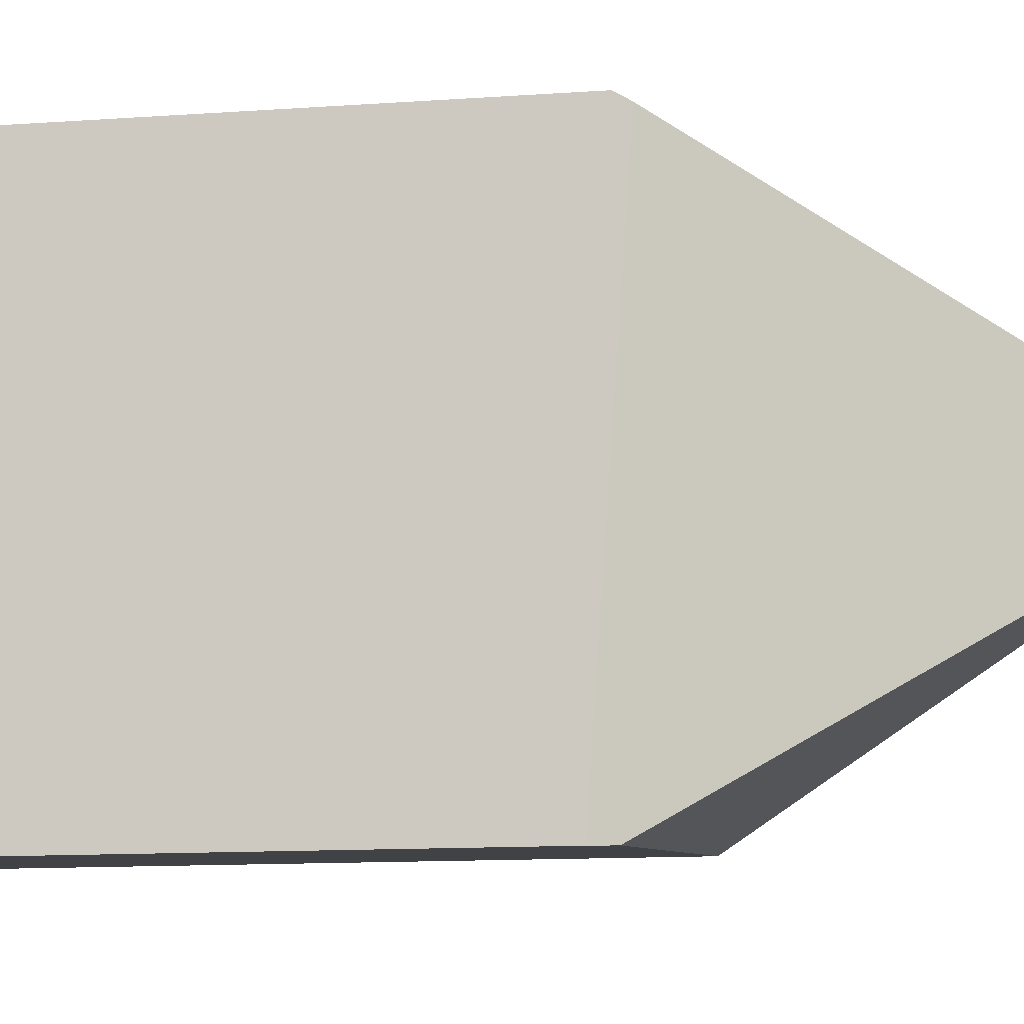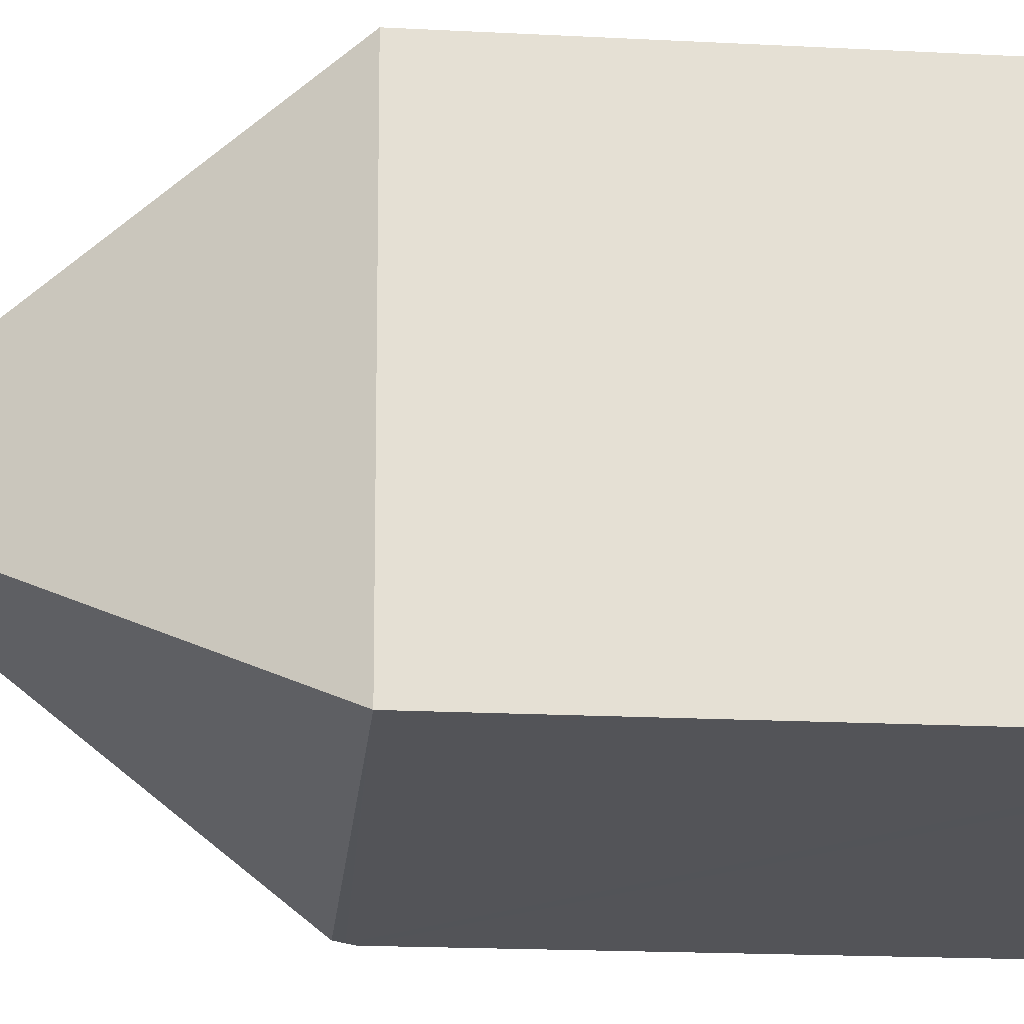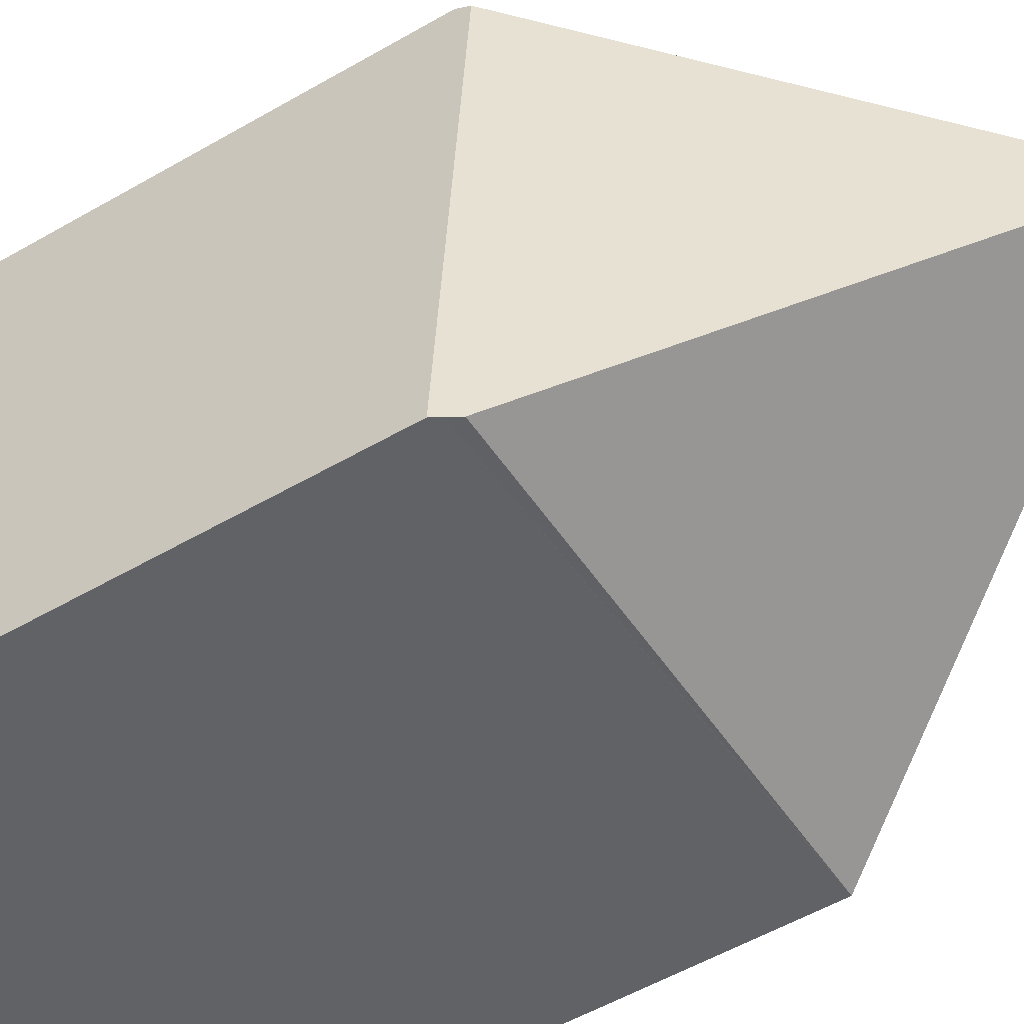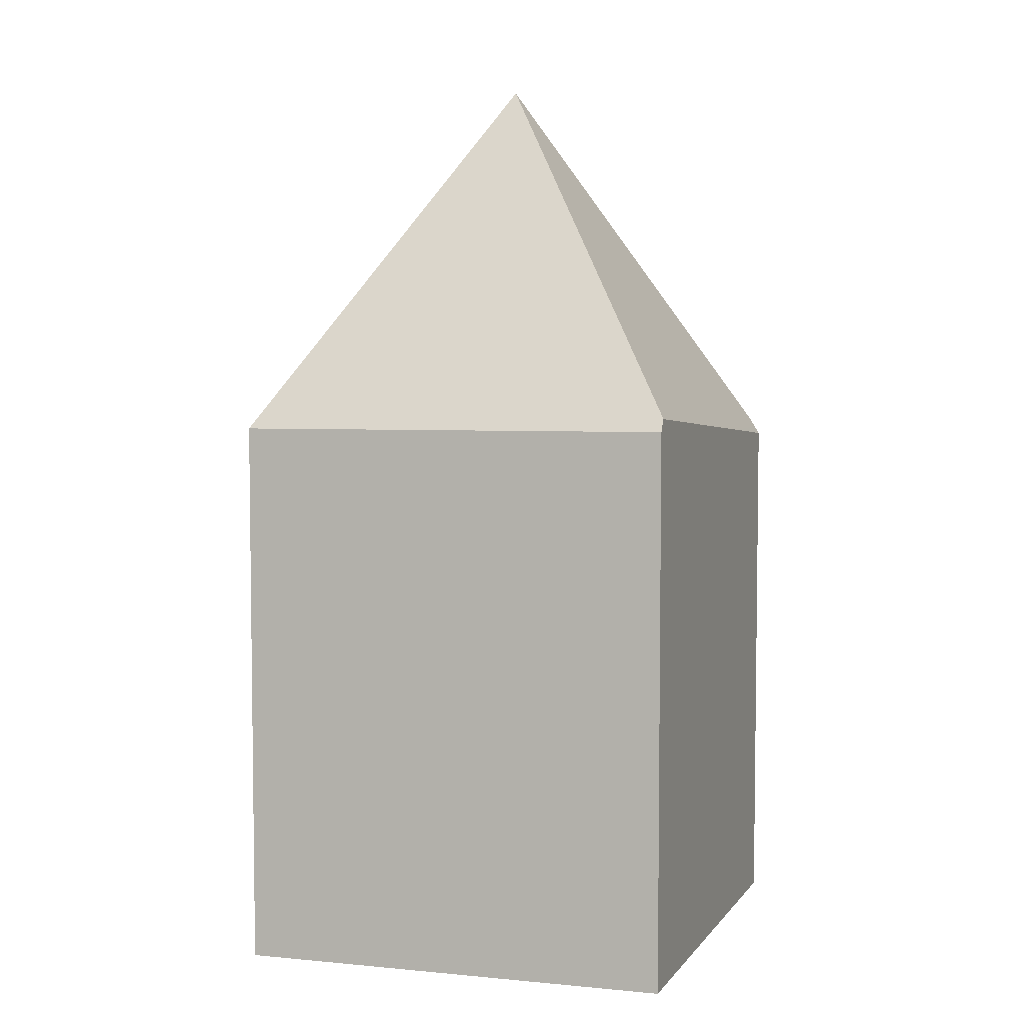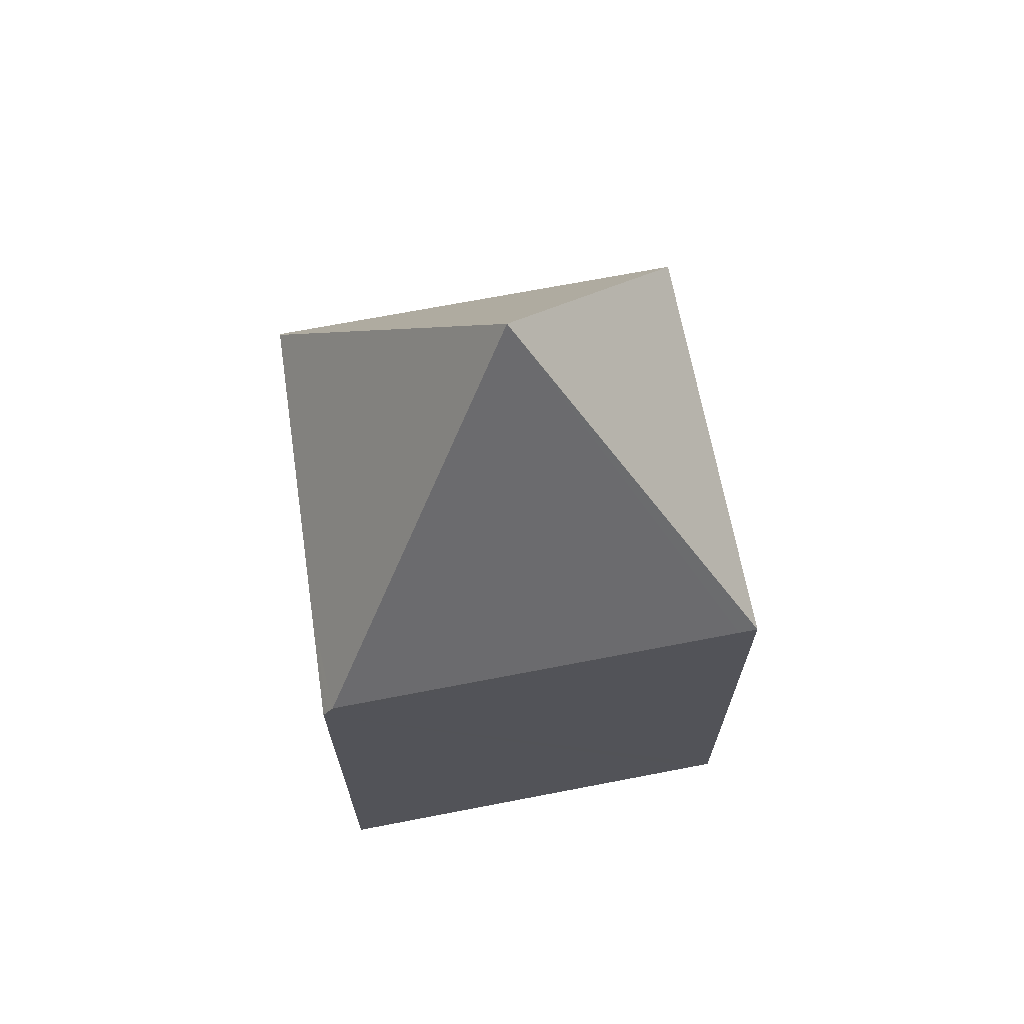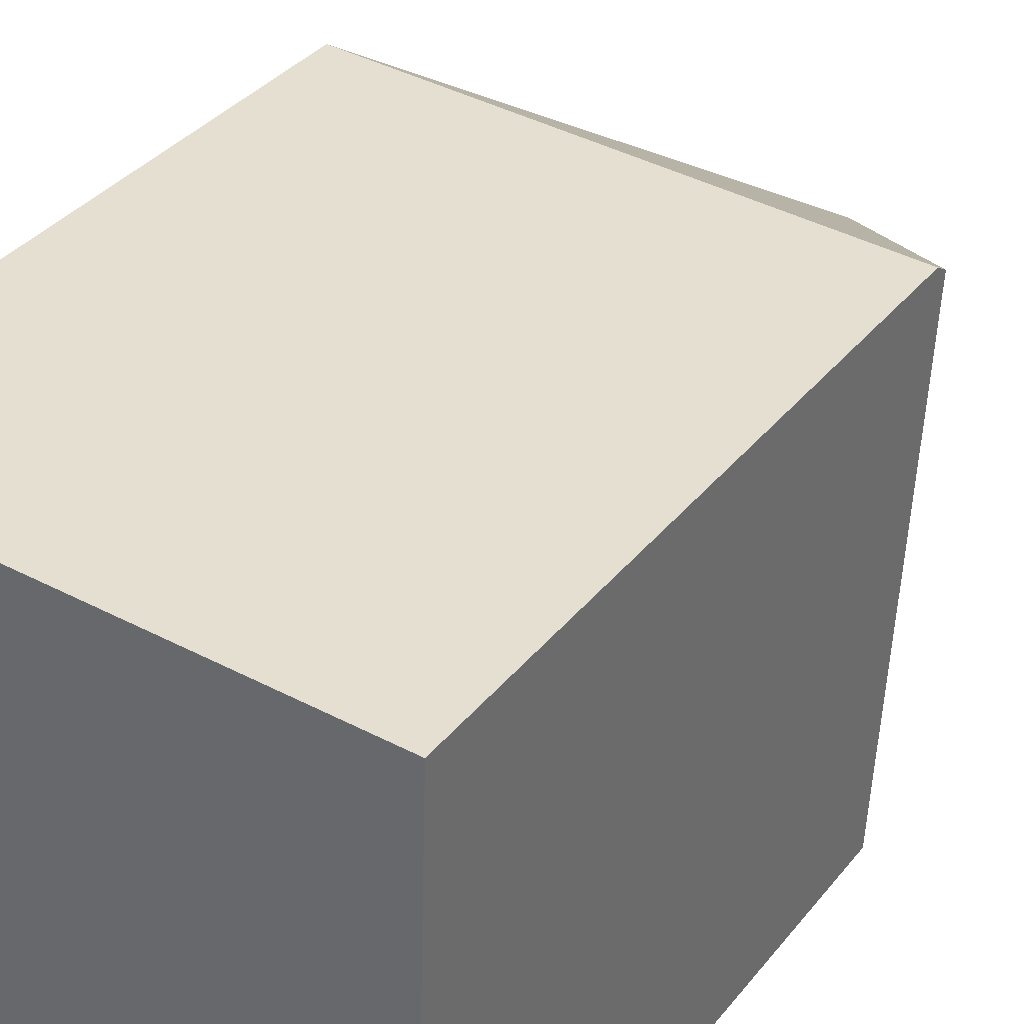
<metadata>
{"format":"obj","ext":"obj","renderer":"f3d","projection":"perspective","resolution":1024,"background":"white","views":[{"elev":-11.2,"azim":100.4,"up":"+Z"},{"elev":-18.8,"azim":-95.7,"up":"+Z"},{"elev":-54.3,"azim":121.6,"up":"+Z"},{"elev":4.9,"azim":21.5,"up":"+Y"},{"elev":68.4,"azim":173.7,"up":"+Y"},{"elev":33.3,"azim":31.6,"up":"+Z"}]}
</metadata>
<code>
v  7.79 9.52 -0.635
v  7.935 9.52 1.254
v  7.877 9.378 -0.642
v  7.687 9.686 -0.627
v  4.132 15.92 3.415
v  8.102 9.926 6.699
v  0.337 9.687 -0.027
v  0 9.686 5.931e-16
v  0.575 9.681 7.469
v  8.106 9.71 6.829
v  0 0 0
v  0.337 1.653e-18 -0.027
v  7.877 3.931e-17 -0.642
v  7.79 3.888e-17 -0.635
v  7.687 3.839e-17 -0.627
v  0.575 -4.573e-16 7.469
v  8.106 -4.182e-16 6.829
v  8.102 -4.102e-16 6.699
v  7.935 -7.679e-17 1.254
g defaultobject
f 1 2 3
f 2 1 4
f 2 4 5
f 2 5 6
f 7 5 4
f 5 7 8
f 5 8 9
f 10 5 9
f 5 10 6
f 1 7 4
f 7 1 8
f 8 1 11
f 11 1 3
f 11 3 12
f 12 3 13
f 12 13 14
f 12 14 15
f 11 9 8
f 9 11 16
f 9 17 10
f 17 9 16
f 10 2 6
f 2 10 17
f 2 17 3
f 3 17 18
f 3 18 13
f 13 18 19
f 11 17 16
f 17 11 12
f 17 12 15
f 17 15 18
f 18 15 19
f 19 15 14
f 19 14 13

</code>
